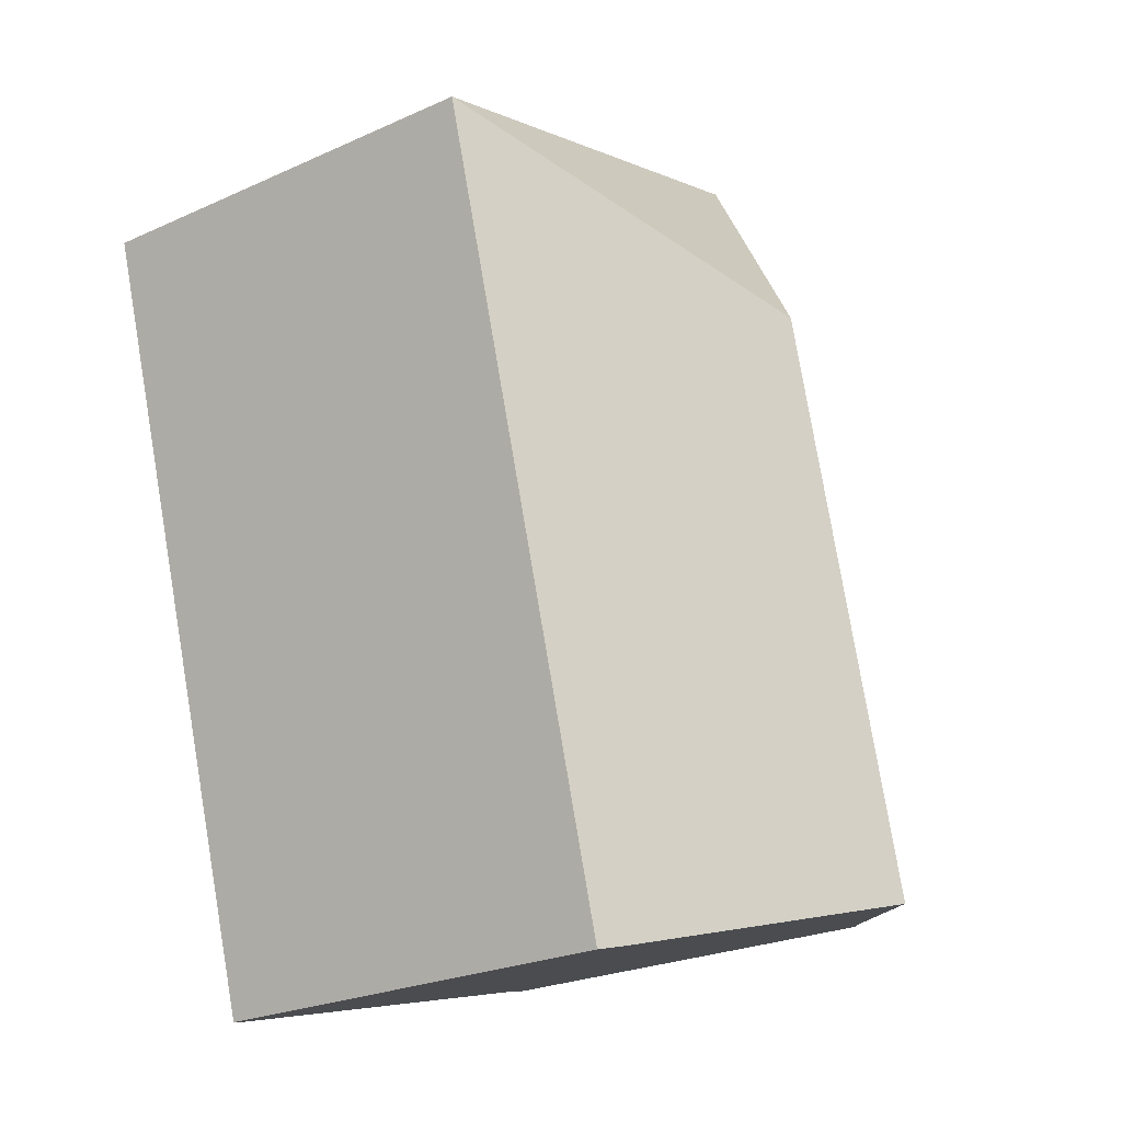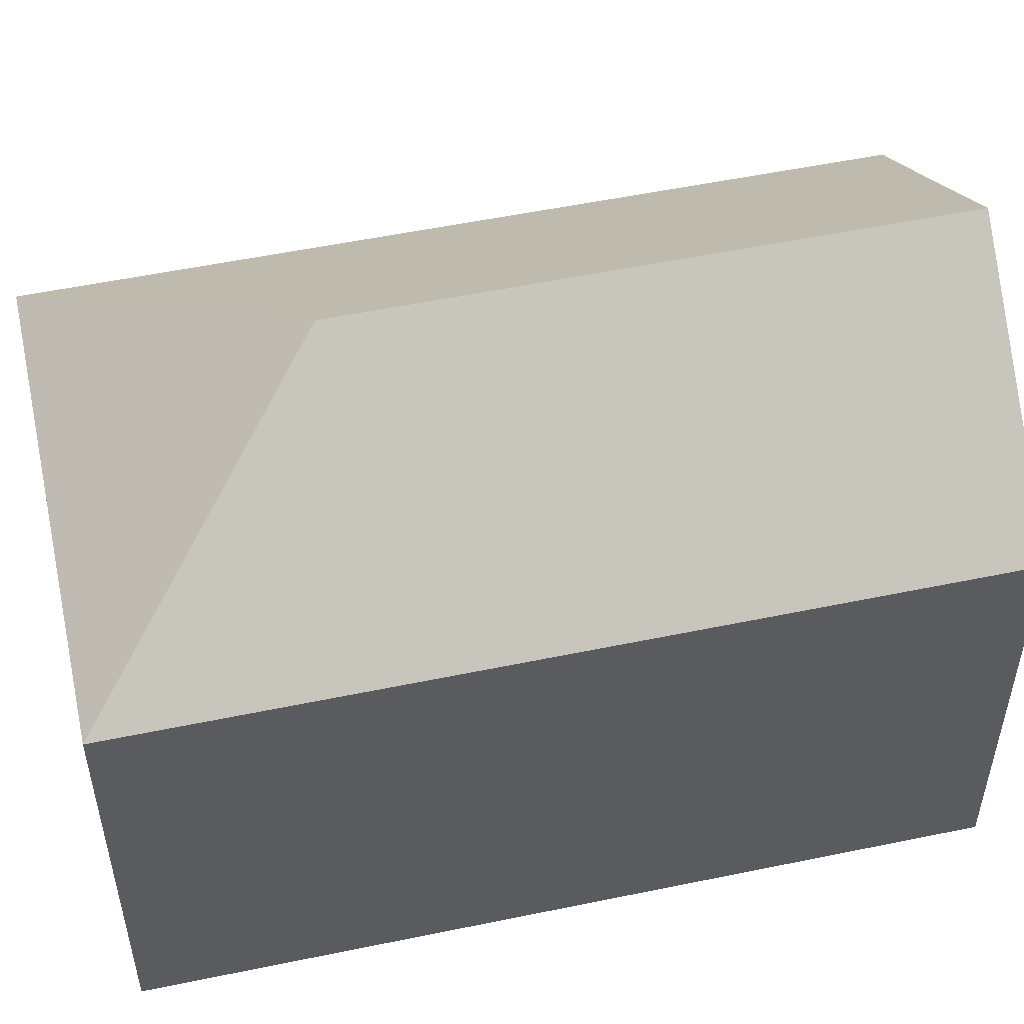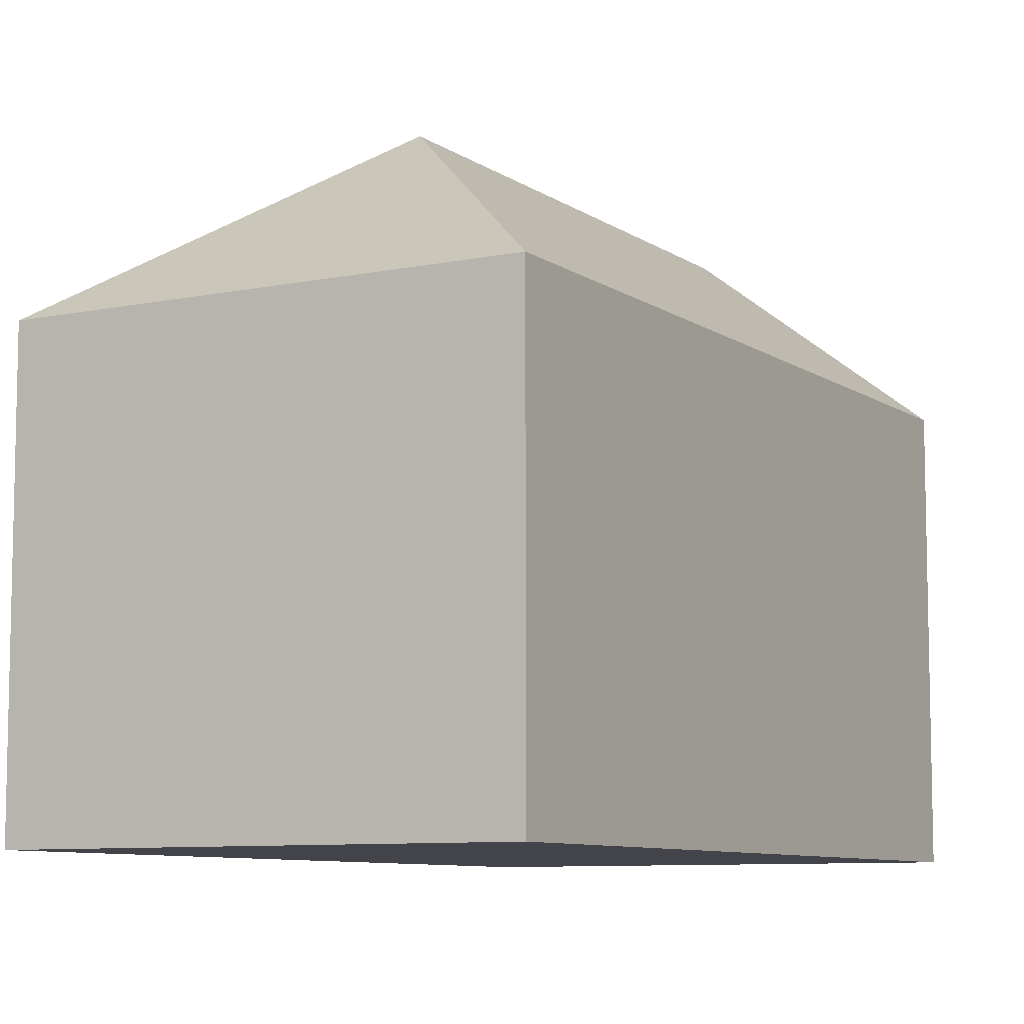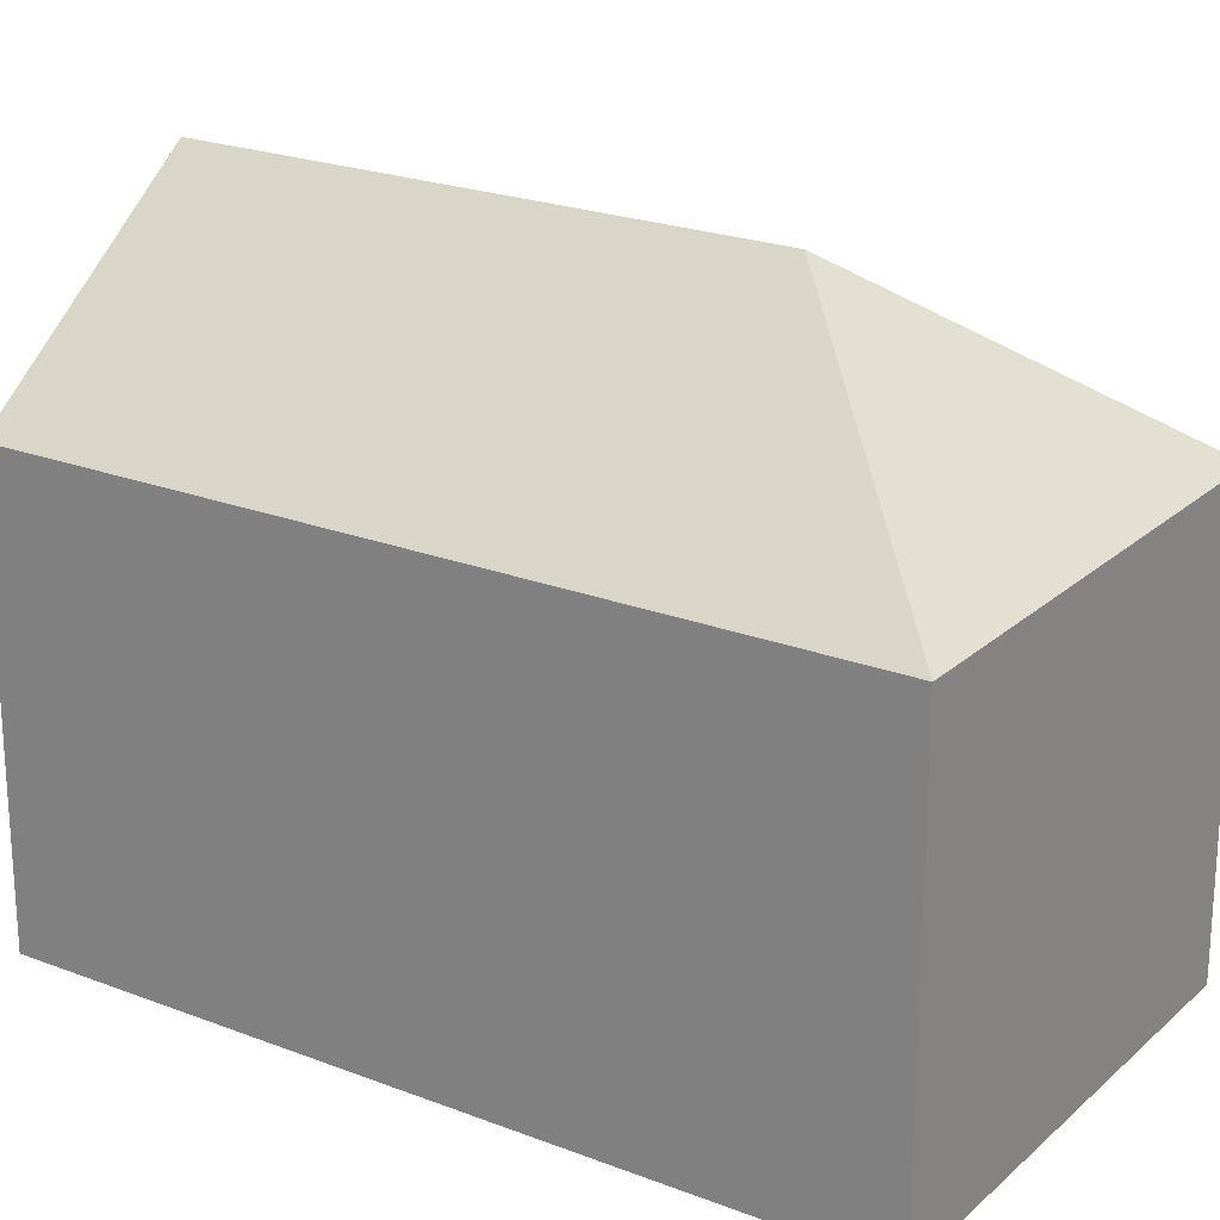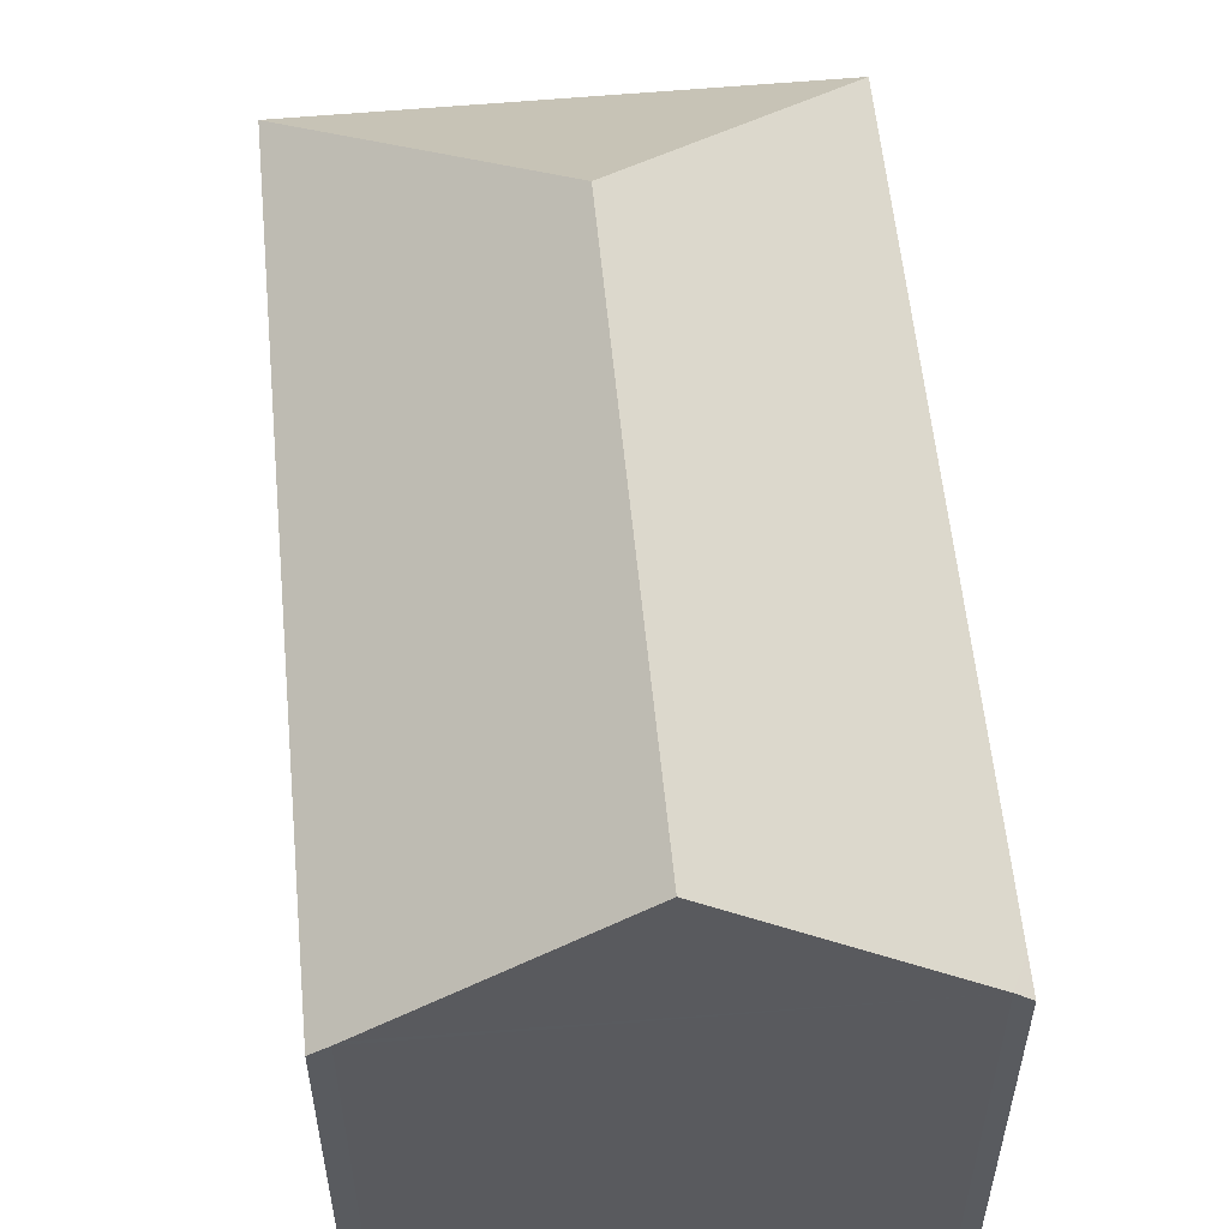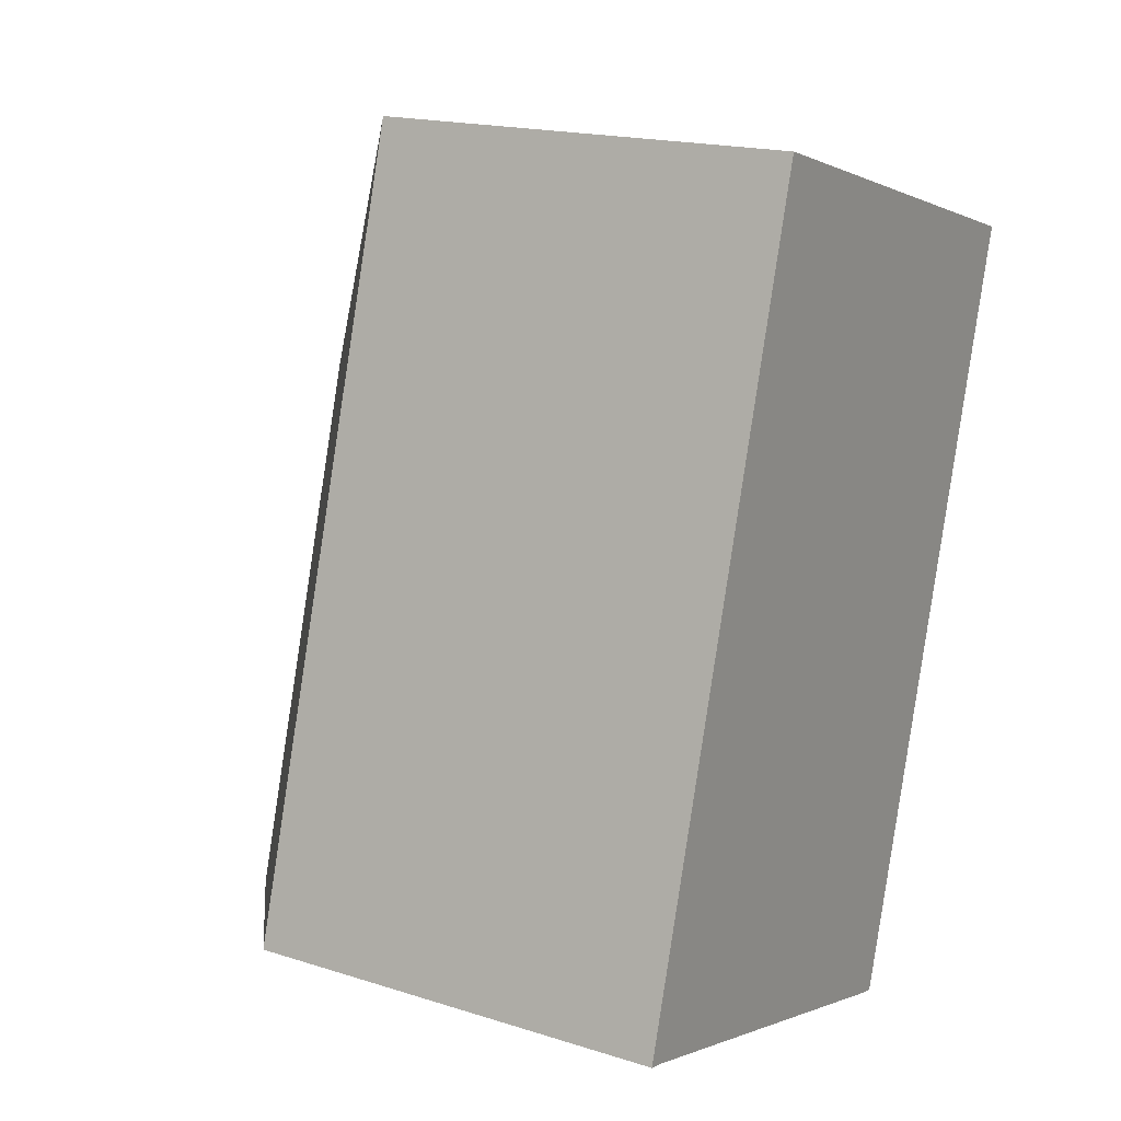
<metadata>
{"format":"obj","ext":"obj","renderer":"f3d","projection":"perspective","resolution":1024,"background":"white","views":[{"elev":-24.8,"azim":126.3,"up":"+Z"},{"elev":53.7,"azim":93.9,"up":"+Y"},{"elev":-8.4,"azim":46.0,"up":"+Y"},{"elev":22.4,"azim":-39.9,"up":"+Y"},{"elev":57.2,"azim":-169.1,"up":"+Y"},{"elev":17.8,"azim":-58.2,"up":"+Z"}]}
</metadata>
<code>
v  0.26 11.1 0.886
v  0.406 11.42 -0.088
v  0 11.1 6.797e-16
v  5.913 15.78 -1.655
v  9.995 15.78 12.26
v  5.828 11.1 19.87
v  7.407 11.1 19.41
v  8.305 11.1 19.15
v  17.62 11.1 16.43
v  11.82 11.11 -3.317
v  11.37 11.46 -3.207
v  11.2 11.59 -3.159
v  5.828 -1.217e-15 19.87
v  7.407 -1.189e-15 19.41
v  17.62 -1.006e-15 16.43
v  8.305 -1.173e-15 19.15
v  11.82 2.031e-16 -3.317
v  11.37 1.964e-16 -3.207
v  11.2 1.934e-16 -3.159
v  0.406 5.388e-18 -0.088
v  5.913 1.013e-16 -1.655
v  0 0 0
v  0.26 -5.425e-17 0.886
g defaultobject
f 1 2 3
f 2 1 4
f 4 1 5
f 5 1 6
f 7 5 6
f 5 7 8
f 5 8 9
f 10 5 9
f 5 10 11
f 5 11 12
f 5 12 4
f 13 7 6
f 7 13 8
f 8 13 9
f 9 13 14
f 9 14 15
f 15 14 16
f 9 17 10
f 17 9 15
f 10 18 11
f 18 10 17
f 12 2 4
f 2 12 11
f 2 11 18
f 2 18 19
f 2 19 20
f 20 19 21
f 20 3 2
f 3 20 22
f 1 13 6
f 13 1 3
f 13 3 23
f 23 3 22
f 16 17 15
f 17 16 14
f 17 14 13
f 17 13 23
f 17 23 18
f 18 23 19
f 19 23 21
f 21 23 20
f 20 23 22

</code>
